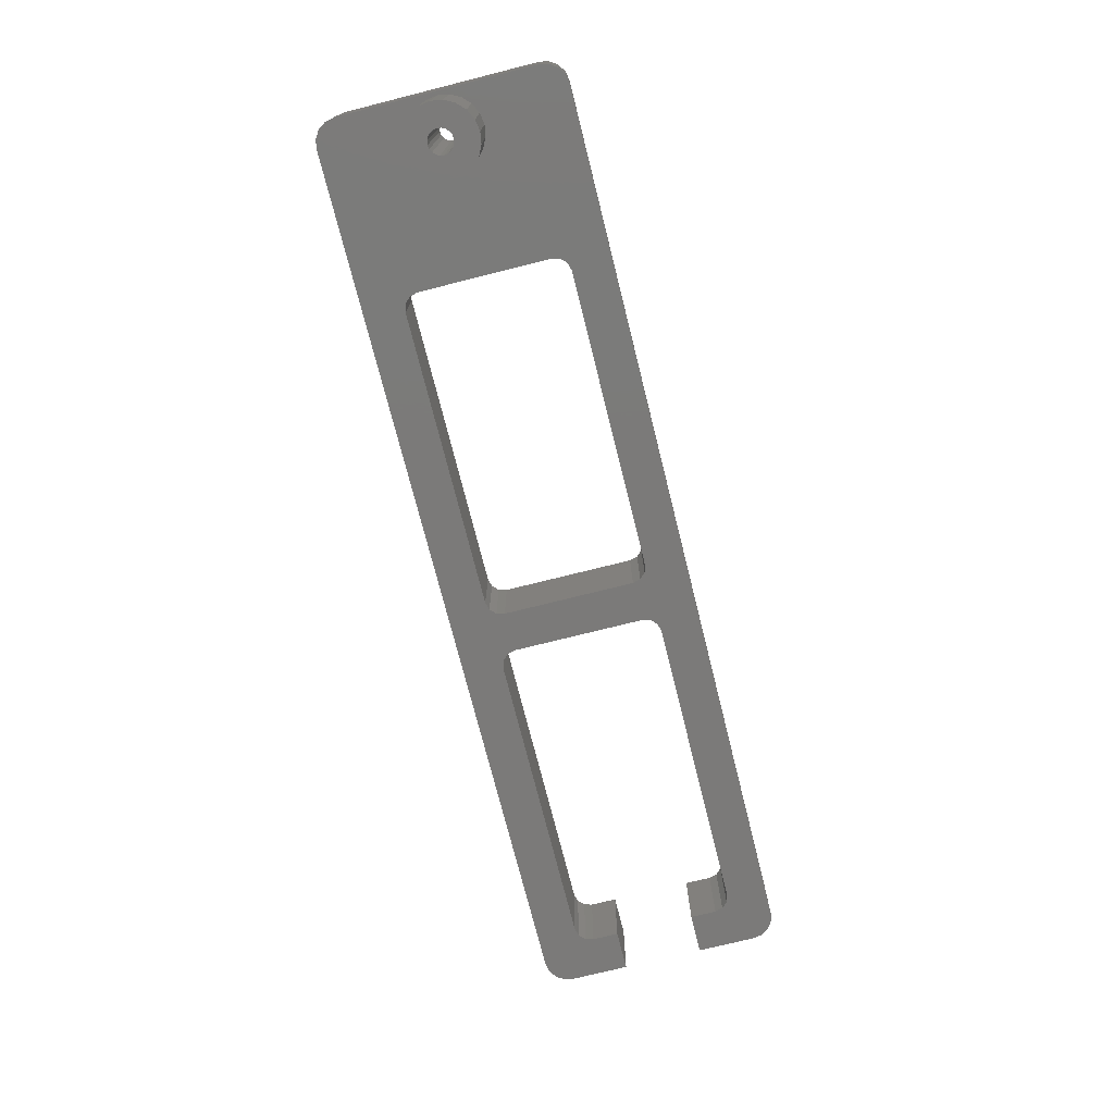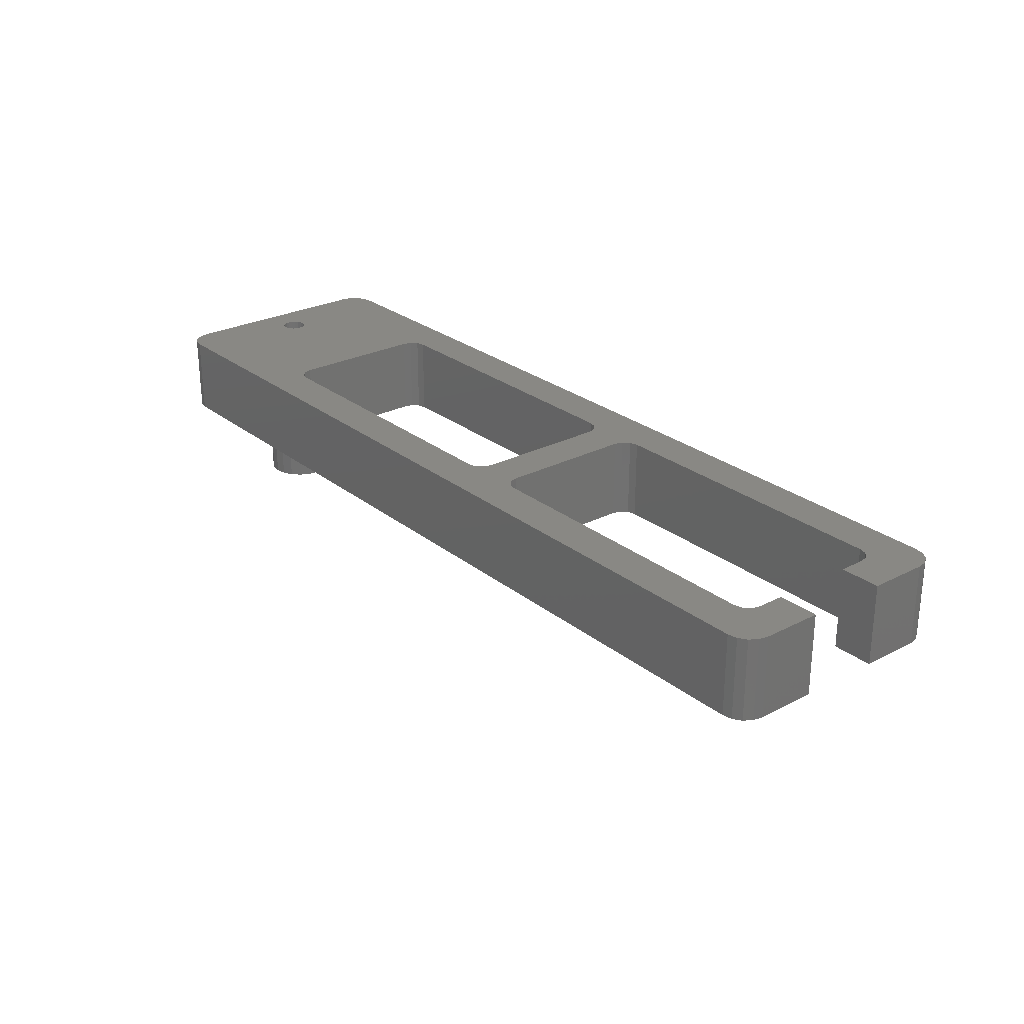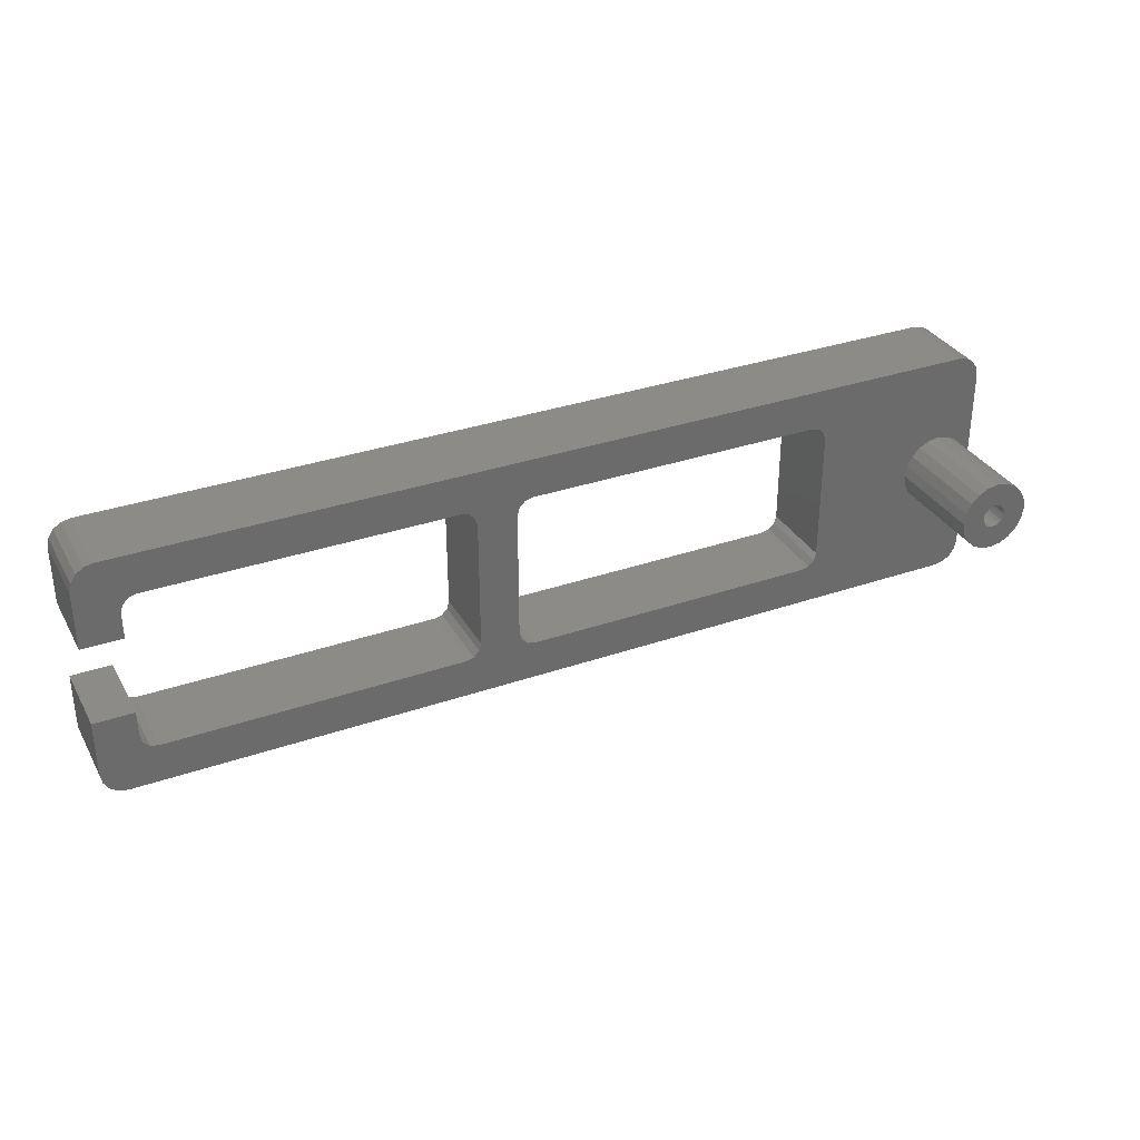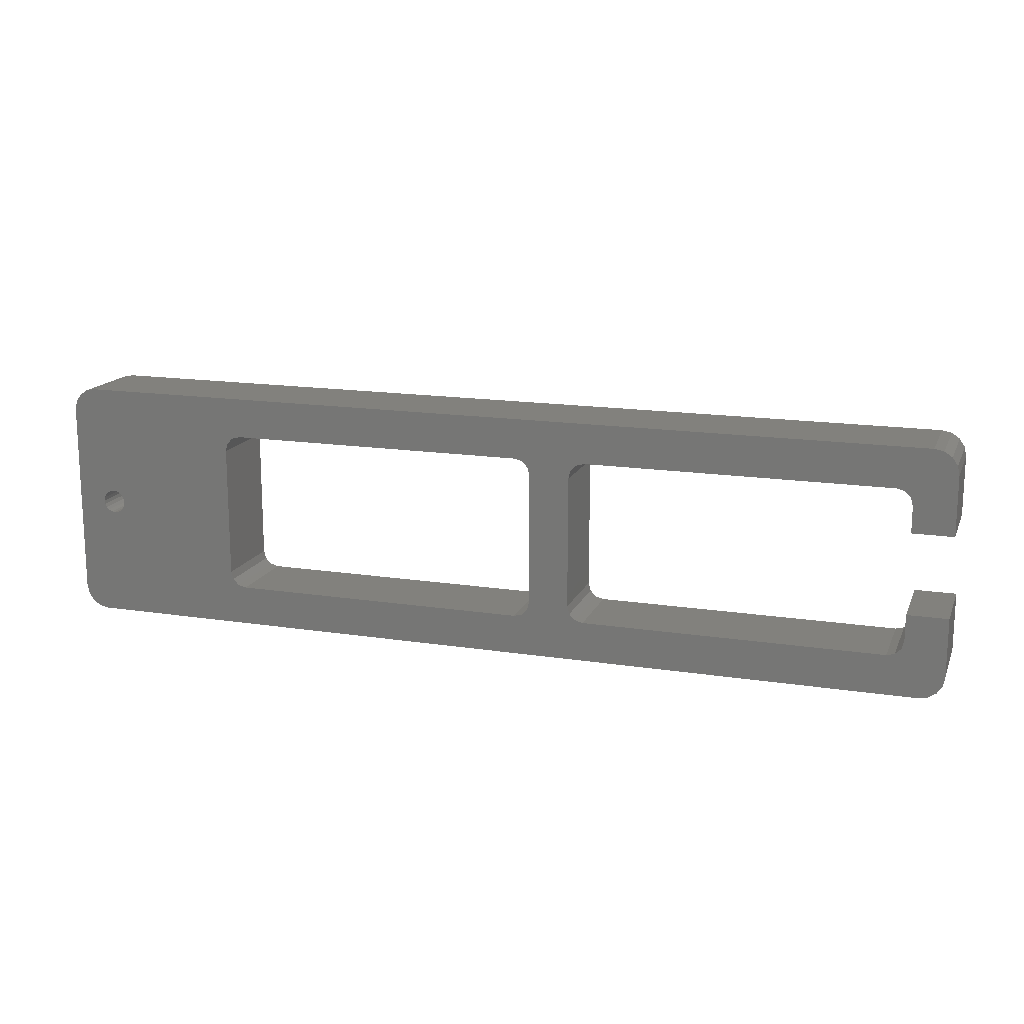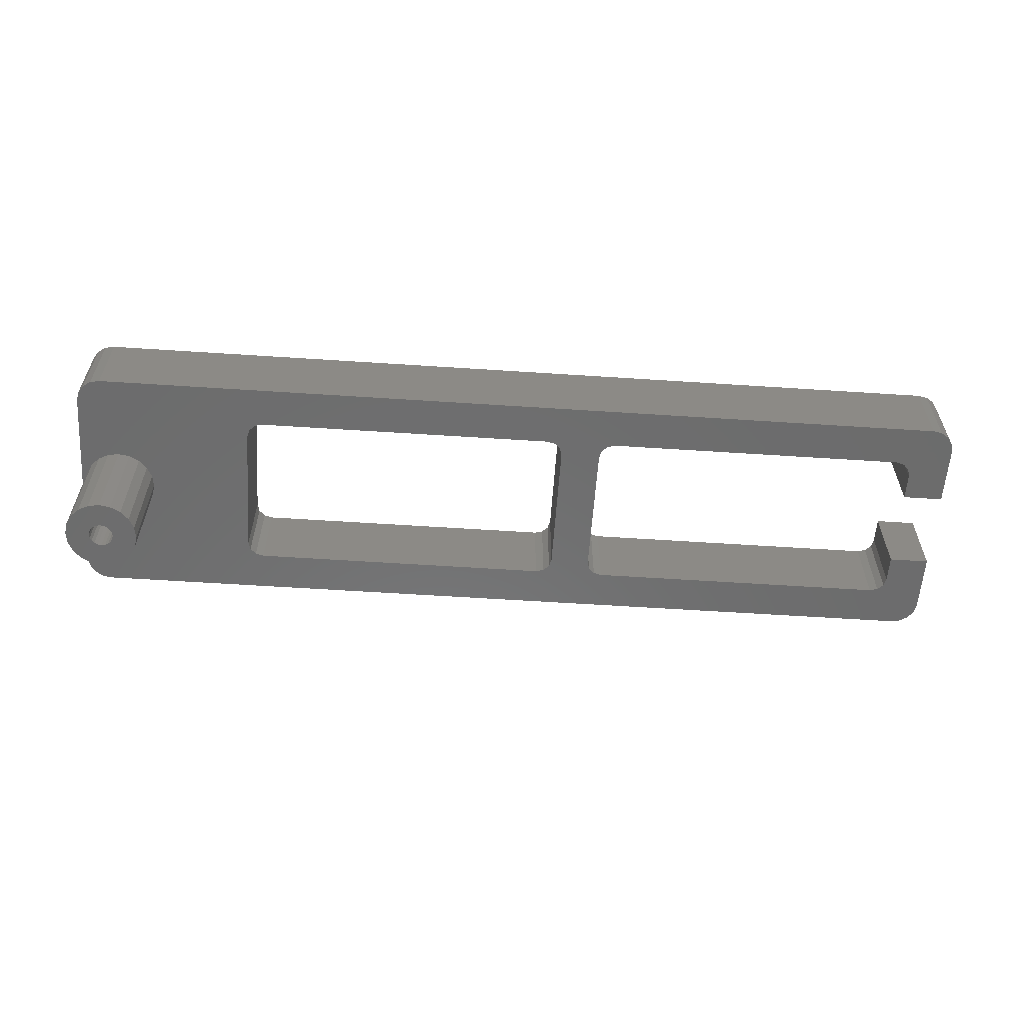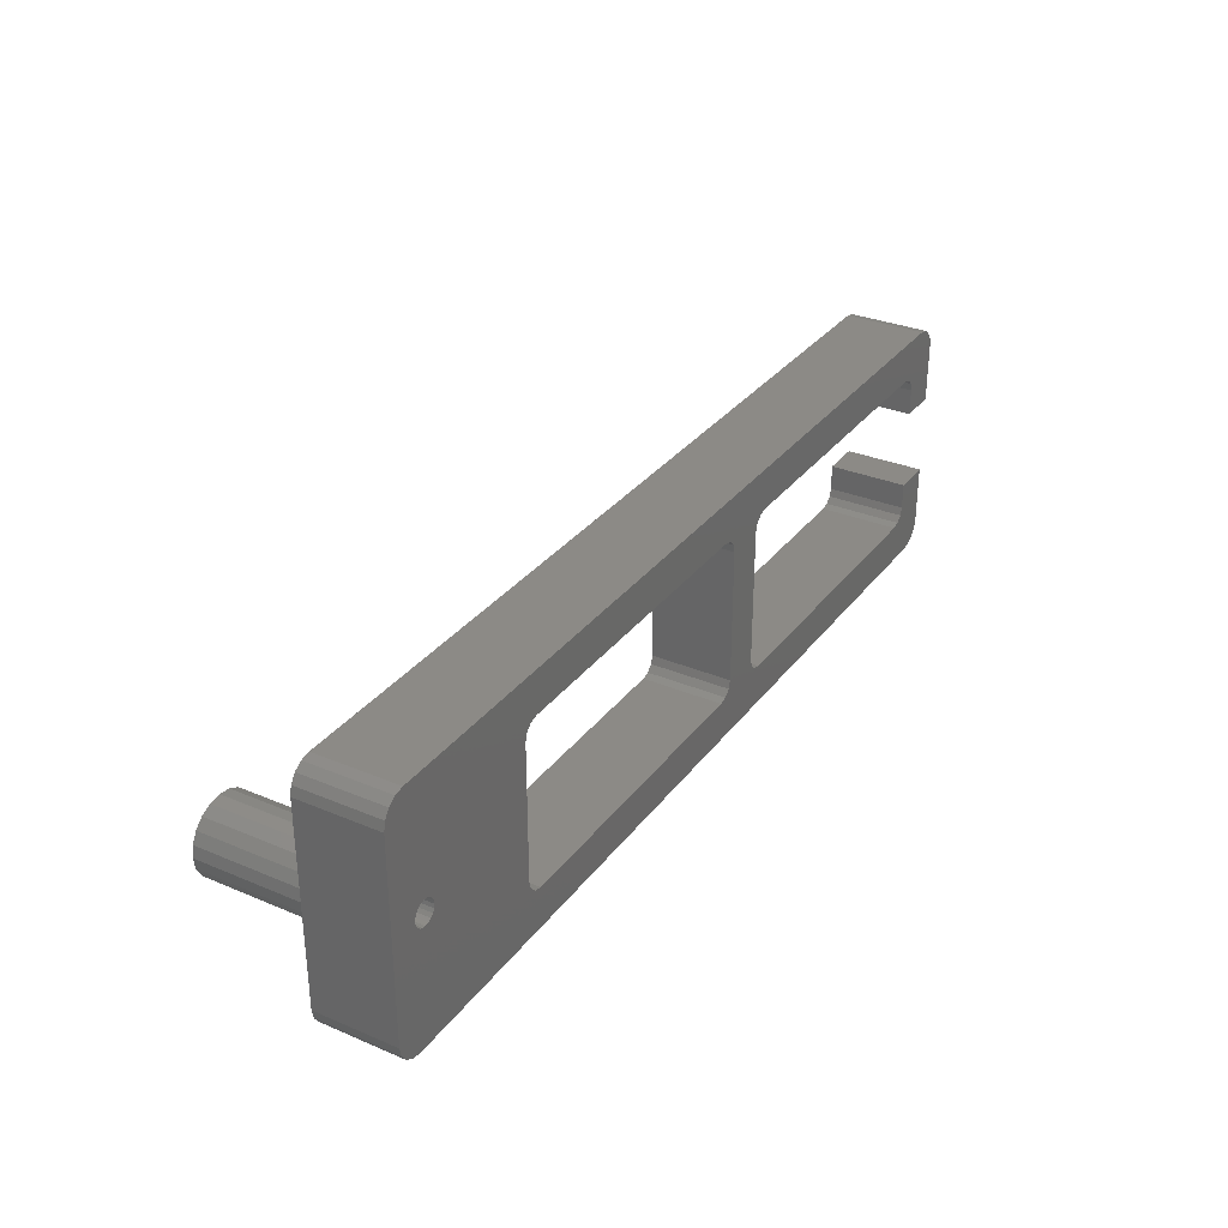
<metadata>
{"format":"stl","ext":"stl","renderer":"f3d","projection":"perspective","resolution":1024,"background":"white","views":[{"elev":-73.7,"azim":104.1,"up":"+Y"},{"elev":26.4,"azim":-129.1,"up":"+Y"},{"elev":33.0,"azim":-25.5,"up":"+Z"},{"elev":15.6,"azim":-162.0,"up":"+Z"},{"elev":-58.5,"azim":176.1,"up":"+Y"},{"elev":31.6,"azim":120.7,"up":"+Z"}]}
</metadata>
<code>
# stl→obj: 192 verts, 388 faces
v 0 -5 -12.25
v 0 5 -12.25
v 0.2284 -5 -13.4
v 0.2284 5 -13.4
v 0 -5 -5
v 0 5 -5
v 1.852 -5 -15.02
v 0.8787 -5 -14.37
v 3 -5 -15.25
v 6 -5 -9.982
v 44.5 -5 -10.25
v 7 -5 -10.25
v 53.5 -5 10.25
v 91 -5 10.25
v 114.1 -5 14.37
v 7 -5 10.25
v 44.5 -5 10.25
v 112 -5 15.25
v 0 -5 12.25
v 0 -5 5
v 0.2284 -5 13.4
v 3 -5 15.25
v 5 -5 5
v 5 -5 8.25
v 46.23 -5 9.25
v 46.5 -5 8.25
v 51.77 -5 9.25
v 5.268 -5 9.25
v 6 -5 9.982
v 45.5 -5 9.982
v 91 -5 -10.25
v 114.8 -5 -13.4
v 115 -5 -12.25
v 5.268 -5 -9.25
v 5 -5 -8.25
v 5 -5 -5
v 53.5 -5 -10.25
v 46.23 -5 -9.25
v 45.5 -5 -9.982
v 112 -5 -15.25
v 51.77 -5 -9.25
v 51.5 -5 -8.25
v 46.5 -5 -8.25
v 52.5 -5 9.982
v 114.1 -5 -14.37
v 114.8 -5 13.4
v 92 -5 9.982
v 92.73 -5 9.25
v 115 -5 12.25
v 107.4 -5 -3.641
v 93 -5 8.25
v 93 -5 -8.25
v 113.1 -5 -15.02
v 92.73 -5 -9.25
v 92 -5 -9.982
v 108.6 -5 4.28
v 110 -5 4.5
v 52.5 -5 -9.982
v 107.4 -5 3.641
v 51.5 -5 8.25
v 105.5 -5 1.11e-15
v 105.7 -5 -1.391
v 114.5 -5 1.11e-15
v 114.3 -5 -1.391
v 105.7 -5 1.391
v 106.4 -5 2.645
v 113.6 -5 -2.645
v 112.6 -5 -3.641
v 108.6 -5 -4.28
v 111.4 -5 -4.28
v 111.4 -5 4.28
v 112.6 -5 3.641
v 113.6 -5 2.645
v 114.3 -5 1.391
v 110 -5 -4.5
v 106.4 -5 -2.645
v 0.8787 -5 14.37
v 1.852 -5 15.02
v 113.1 -5 15.02
v 0.8787 5 -14.37
v 5 5 -5
v 5 5 -8.25
v 5.268 5 -9.25
v 6 5 -9.982
v 7 5 -10.25
v 44.5 5 -10.25
v 115 5 -12.25
v 51.5 5 -8.25
v 46.23 5 -9.25
v 46.5 5 -8.25
v 0 5 5
v 5.268 5 9.25
v 5 5 8.25
v 5 5 5
v 7 5 10.25
v 0 5 12.25
v 44.5 5 10.25
v 51.5 5 8.25
v 46.5 5 8.25
v 51.77 5 9.25
v 6 5 9.982
v 0.2284 5 13.4
v 0.8787 5 14.37
v 1.852 5 15.02
v 3 5 15.25
v 112 5 15.25
v 45.5 5 9.982
v 111.4 5 -0.4635
v 115 5 12.25
v 53.5 5 -10.25
v 114.8 5 -13.4
v 114.1 5 -14.37
v 113.1 5 -15.02
v 112 5 -15.25
v 3 5 -15.25
v 1.852 5 -15.02
v 45.5 5 -9.982
v 52.5 5 -9.982
v 51.77 5 -9.25
v 109.1 5 -1.214
v 108.8 5 -0.8817
v 91 5 -10.25
v 93 5 8.25
v 93 5 -8.25
v 92.73 5 -9.25
v 92 5 -9.982
v 92 5 9.982
v 92.73 5 9.25
v 91 5 10.25
v 53.5 5 10.25
v 46.23 5 9.25
v 52.5 5 9.982
v 108.5 5 -1.11e-15
v 108.6 5 -0.4635
v 109.5 5 -1.427
v 109.1 5 1.214
v 109.5 5 1.427
v 111.4 5 0.4635
v 111.5 5 -1.11e-15
v 110.5 5 1.427
v 110.9 5 1.214
v 110 5 -1.5
v 111.2 5 0.8817
v 110.5 5 -1.427
v 110.9 5 -1.214
v 111.2 5 -0.8817
v 110 5 1.5
v 108.8 5 0.8817
v 108.6 5 0.4635
v 113.1 5 15.02
v 114.1 5 14.37
v 114.8 5 13.4
v 105.5 -18 3.997e-15
v 105.7 -18 -1.391
v 106.4 -18 -2.645
v 107.4 -18 -3.641
v 108.6 -18 -4.28
v 110 -18 -4.5
v 111.4 -18 -4.28
v 112.6 -18 -3.641
v 113.6 -18 -2.645
v 114.3 -18 -1.391
v 114.5 -18 3.997e-15
v 114.3 -18 1.391
v 113.6 -18 2.645
v 112.6 -18 3.641
v 111.4 -18 4.28
v 110 -18 4.5
v 108.6 -18 4.28
v 107.4 -18 3.641
v 106.4 -18 2.645
v 105.7 -18 1.391
v 108.6 -18 0.4635
v 108.5 -18 3.997e-15
v 108.6 -18 -0.4635
v 108.8 -18 0.8817
v 109.1 -18 1.214
v 109.5 -18 1.427
v 110 -18 1.5
v 110.5 -18 1.427
v 110.9 -18 1.214
v 111.2 -18 0.8817
v 111.4 -18 0.4635
v 111.5 -18 3.997e-15
v 111.4 -18 -0.4635
v 111.2 -18 -0.8817
v 110.9 -18 -1.214
v 110.5 -18 -1.427
v 110 -18 -1.5
v 109.5 -18 -1.427
v 109.1 -18 -1.214
v 108.8 -18 -0.8817
f 1 2 3
f 3 2 4
f 1 5 2
f 2 5 6
f 5 1 3
f 7 5 8
f 8 5 3
f 9 5 7
f 10 5 9
f 11 12 9
f 13 14 15
f 16 17 18
f 19 20 21
f 22 23 24
f 25 26 27
f 22 24 28
f 22 28 29
f 22 16 18
f 22 29 16
f 17 30 18
f 31 32 33
f 34 35 5
f 35 36 5
f 37 38 39
f 40 11 9
f 40 39 11
f 12 10 9
f 34 5 10
f 41 42 43
f 27 44 25
f 31 45 32
f 30 25 44
f 30 13 18
f 30 44 13
f 15 14 46
f 14 47 46
f 46 48 49
f 50 51 33
f 31 37 40
f 51 52 33
f 31 40 53
f 52 54 33
f 31 53 45
f 54 55 33
f 43 38 41
f 55 31 33
f 56 57 49
f 40 37 39
f 58 38 37
f 59 56 49
f 42 60 26
f 61 51 62
f 63 64 33
f 65 51 61
f 66 51 65
f 49 51 66
f 49 66 59
f 67 68 33
f 69 50 33
f 68 70 33
f 49 57 71
f 49 71 72
f 49 72 73
f 64 67 33
f 49 73 74
f 49 63 33
f 49 74 63
f 70 75 33
f 75 69 33
f 76 51 50
f 62 51 76
f 20 77 21
f 20 78 77
f 20 22 78
f 20 23 22
f 58 41 38
f 47 48 46
f 48 51 49
f 60 27 26
f 13 79 18
f 13 15 79
f 26 43 42
f 3 4 8
f 8 4 80
f 2 6 4
f 4 6 81
f 4 81 82
f 4 82 83
f 83 84 4
f 84 85 4
f 85 86 4
f 86 87 4
f 88 89 90
f 91 92 93
f 91 93 94
f 95 96 97
f 98 99 100
f 92 91 101
f 101 91 96
f 101 96 95
f 97 96 102
f 97 102 103
f 97 103 104
f 97 104 105
f 97 105 106
f 97 106 107
f 108 109 87
f 110 87 86
f 4 87 111
f 4 111 112
f 4 112 113
f 4 113 114
f 4 114 115
f 4 115 116
f 4 116 80
f 88 117 89
f 99 98 90
f 110 117 118
f 117 88 119
f 120 87 121
f 117 119 118
f 122 87 110
f 117 110 86
f 123 109 124
f 124 109 125
f 125 109 126
f 122 126 87
f 127 106 128
f 129 106 127
f 107 106 130
f 107 130 131
f 100 131 132
f 130 132 131
f 131 100 99
f 126 133 134
f 126 134 121
f 126 121 87
f 135 87 120
f 136 109 137
f 138 109 139
f 140 109 141
f 135 142 87
f 141 109 143
f 142 144 87
f 144 145 87
f 143 109 138
f 145 146 87
f 139 109 108
f 146 108 87
f 147 109 140
f 137 109 147
f 126 109 136
f 126 136 148
f 126 148 149
f 126 149 133
f 88 90 98
f 128 106 123
f 123 106 150
f 123 150 151
f 123 151 152
f 123 152 109
f 130 106 129
f 36 81 6
f 5 36 6
f 82 81 36
f 35 82 36
f 34 83 82
f 35 34 82
f 10 84 83
f 34 10 83
f 12 85 84
f 10 12 84
f 11 86 85
f 12 11 85
f 39 117 86
f 11 39 86
f 89 117 38
f 38 117 39
f 90 89 43
f 43 89 38
f 99 90 26
f 26 90 43
f 99 26 131
f 131 26 25
f 131 25 107
f 107 25 30
f 107 30 97
f 97 30 17
f 97 17 95
f 95 17 16
f 95 16 101
f 101 16 29
f 92 101 29
f 28 92 29
f 93 92 28
f 24 93 28
f 94 93 24
f 23 94 24
f 94 23 91
f 91 23 20
f 20 19 91
f 91 19 96
f 19 21 96
f 96 21 102
f 21 77 102
f 102 77 103
f 103 77 78
f 104 103 78
f 104 78 22
f 105 104 22
f 105 22 18
f 106 105 18
f 106 18 79
f 150 106 79
f 150 79 15
f 151 150 15
f 151 15 46
f 152 151 46
f 152 46 49
f 109 152 49
f 49 33 87
f 109 49 87
f 33 32 111
f 87 33 111
f 32 45 112
f 111 32 112
f 53 113 45
f 45 113 112
f 40 114 53
f 53 114 113
f 9 115 40
f 40 115 114
f 7 116 9
f 9 116 115
f 8 80 7
f 7 80 116
f 41 119 88
f 42 41 88
f 88 98 60
f 42 88 60
f 58 118 119
f 41 58 119
f 37 110 118
f 58 37 118
f 31 122 110
f 37 31 110
f 55 126 122
f 31 55 122
f 125 126 54
f 54 126 55
f 124 125 52
f 52 125 54
f 123 124 51
f 51 124 52
f 123 51 128
f 128 51 48
f 128 48 127
f 127 48 47
f 127 47 129
f 129 47 14
f 129 14 130
f 130 14 13
f 130 13 132
f 132 13 44
f 100 132 44
f 27 100 44
f 98 100 27
f 60 98 27
f 153 61 154
f 154 61 62
f 154 62 155
f 155 62 76
f 155 76 156
f 156 76 50
f 156 50 157
f 157 50 69
f 157 69 158
f 158 69 75
f 158 75 159
f 159 75 70
f 159 70 160
f 160 70 68
f 161 160 68
f 67 161 68
f 162 161 67
f 64 162 67
f 163 162 64
f 63 163 64
f 74 164 163
f 63 74 163
f 73 165 164
f 74 73 164
f 72 166 165
f 73 72 165
f 71 167 166
f 72 71 166
f 57 168 167
f 71 57 167
f 56 169 168
f 57 56 168
f 59 170 169
f 56 59 169
f 171 170 66
f 66 170 59
f 172 171 65
f 65 171 66
f 153 172 61
f 61 172 65
f 133 149 173
f 174 133 173
f 175 134 133
f 174 175 133
f 149 148 176
f 173 149 176
f 148 136 177
f 176 148 177
f 137 178 136
f 136 178 177
f 147 179 137
f 137 179 178
f 140 180 147
f 147 180 179
f 141 181 140
f 140 181 180
f 143 182 141
f 141 182 181
f 138 183 143
f 143 183 182
f 139 184 138
f 138 184 183
f 139 108 184
f 184 108 185
f 108 146 185
f 185 146 186
f 146 145 186
f 186 145 187
f 187 145 144
f 188 187 144
f 188 144 142
f 189 188 142
f 189 142 135
f 190 189 135
f 190 135 120
f 191 190 120
f 191 120 121
f 192 191 121
f 192 121 134
f 175 192 134
f 172 153 154
f 156 172 155
f 155 172 154
f 157 172 156
f 158 172 157
f 159 172 158
f 191 172 159
f 189 190 160
f 187 188 161
f 176 177 172
f 166 172 165
f 167 172 166
f 168 172 167
f 169 172 168
f 170 172 169
f 171 172 170
f 173 172 174
f 180 181 164
f 177 178 172
f 185 186 162
f 182 183 163
f 165 172 178
f 165 179 164
f 165 178 179
f 179 180 164
f 164 181 163
f 181 182 163
f 163 183 162
f 183 184 162
f 184 185 162
f 162 186 161
f 186 187 161
f 161 188 160
f 188 189 160
f 160 190 159
f 175 174 172
f 190 191 159
f 192 172 191
f 173 176 172
f 192 175 172

</code>
